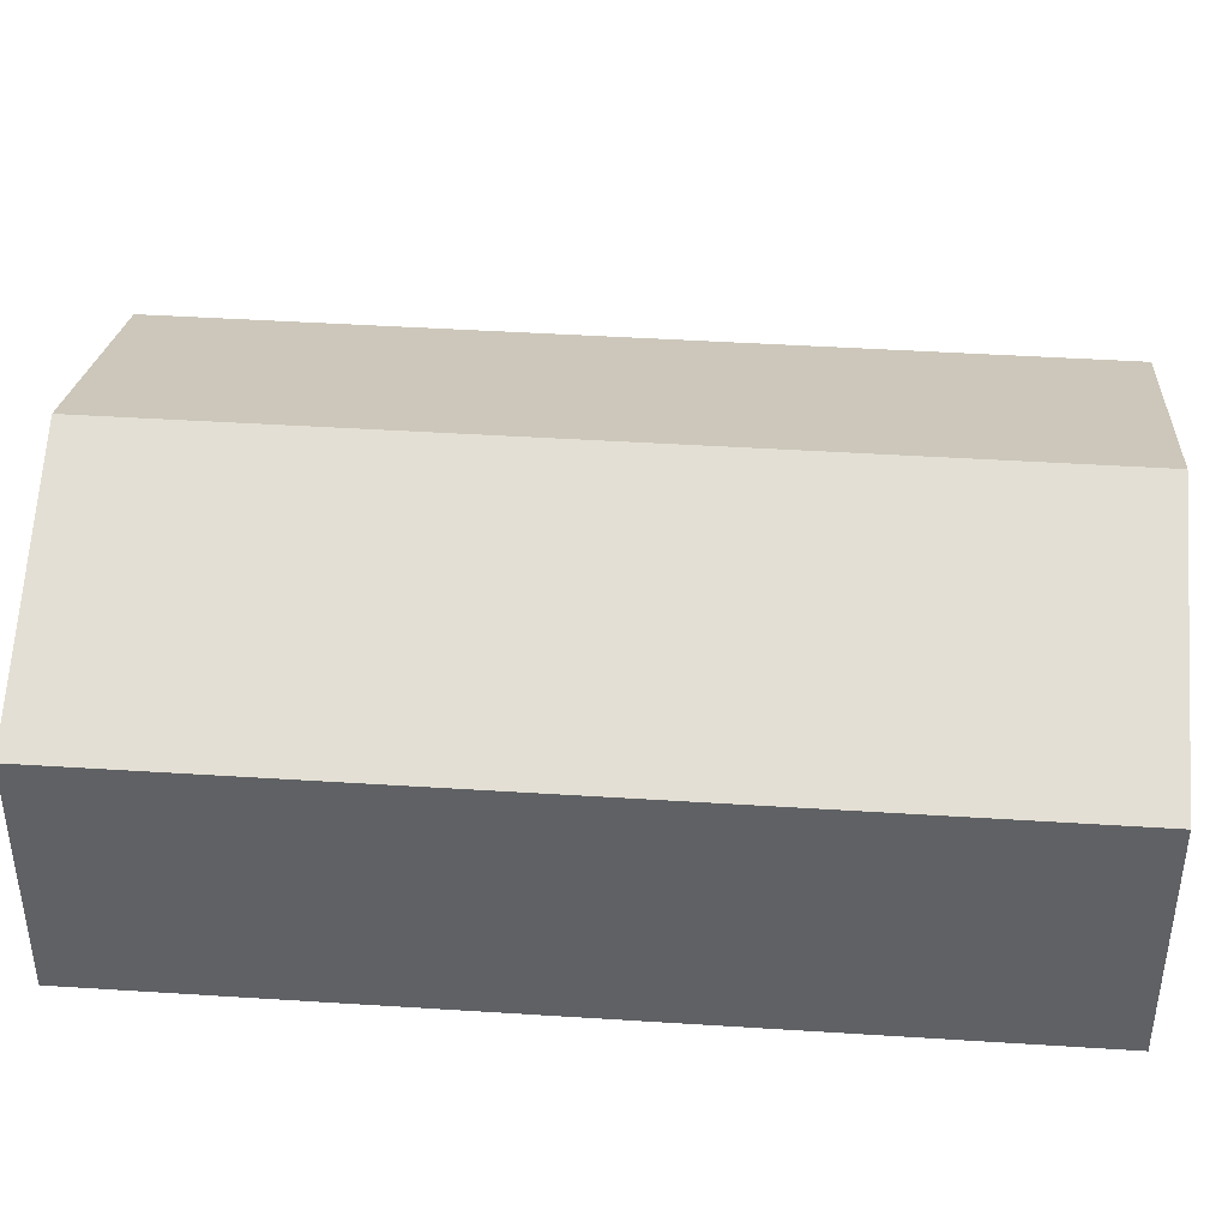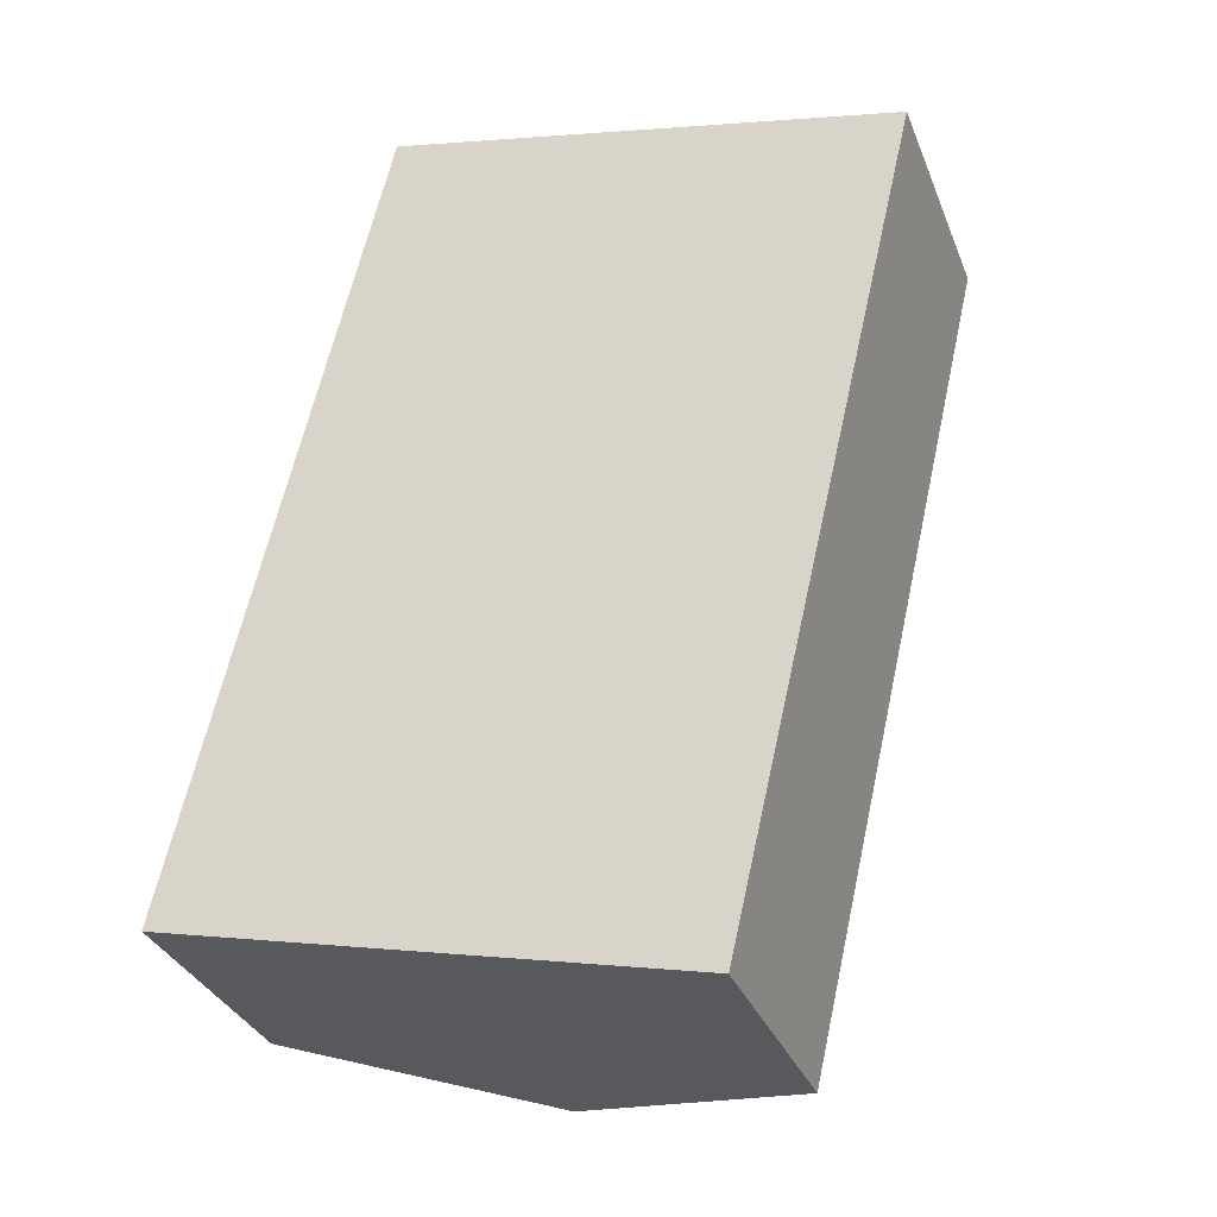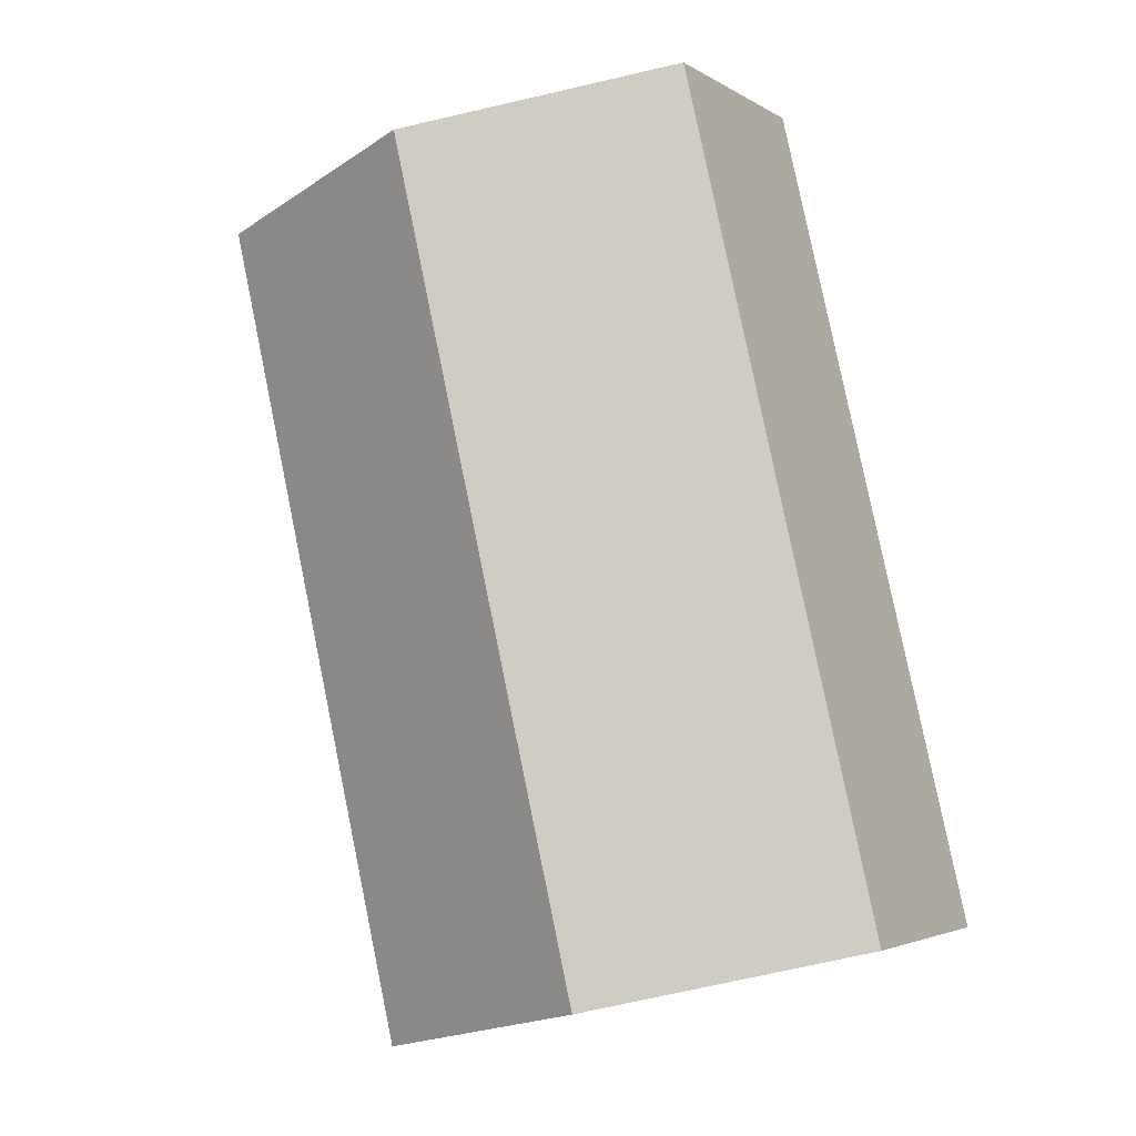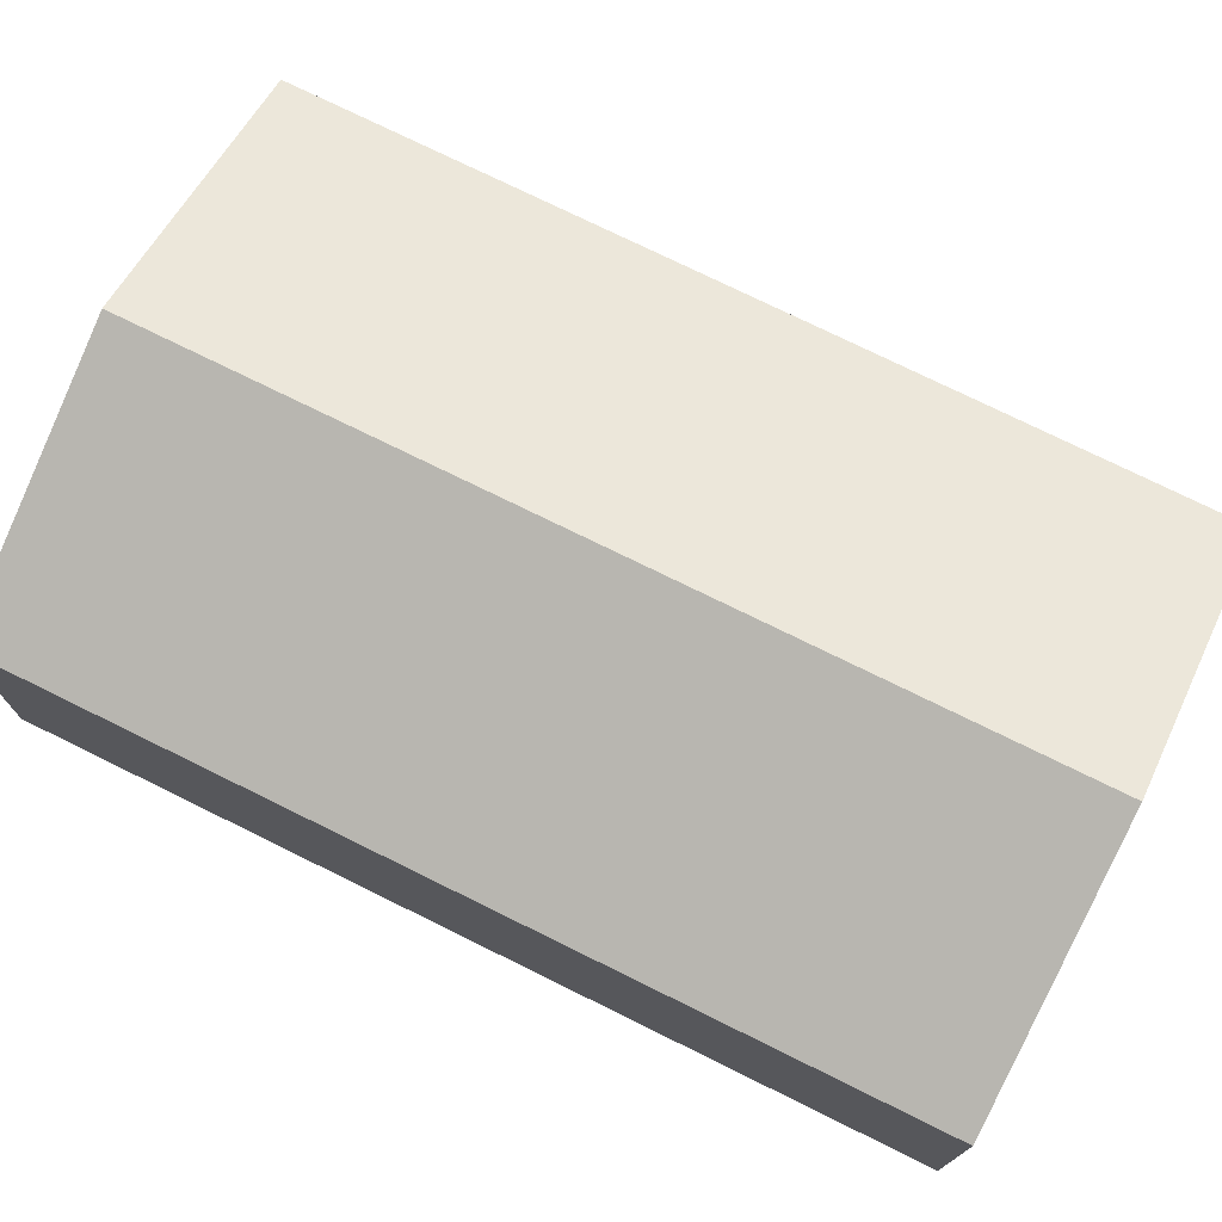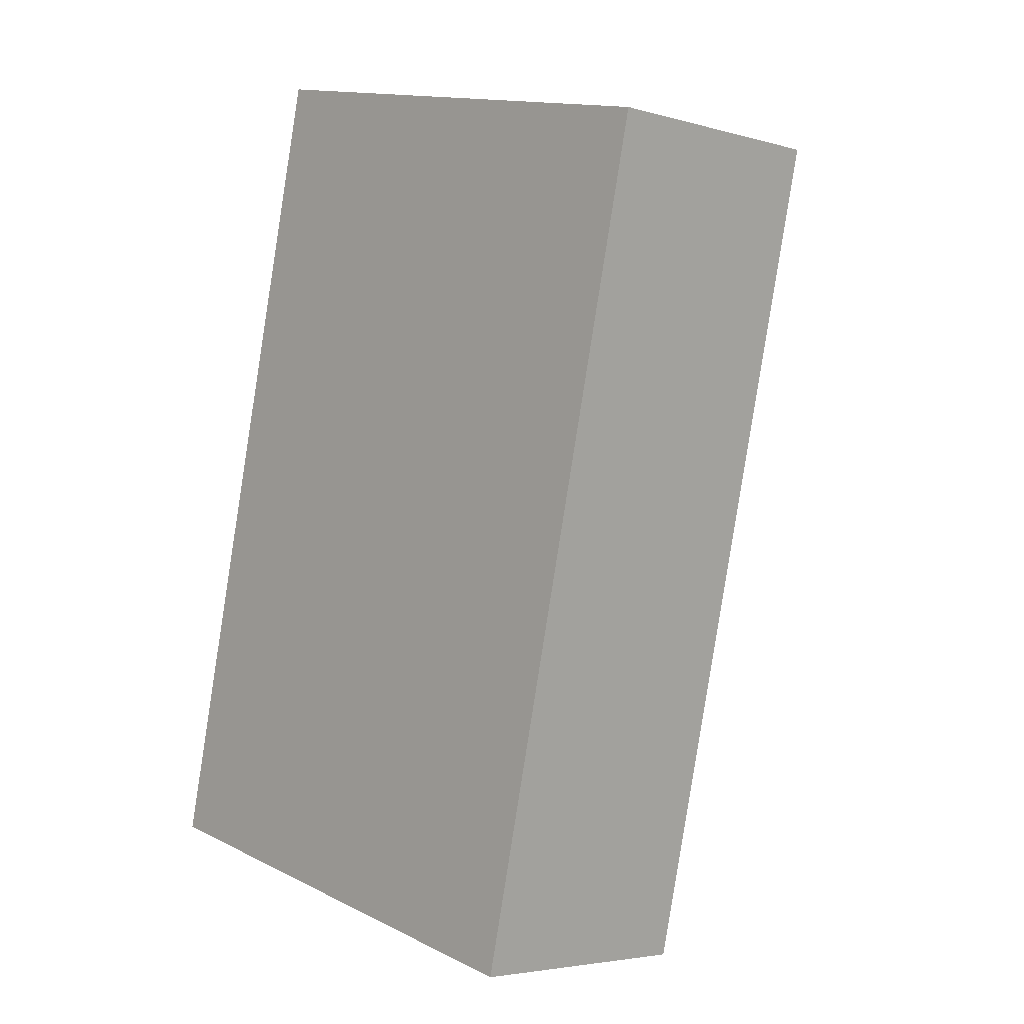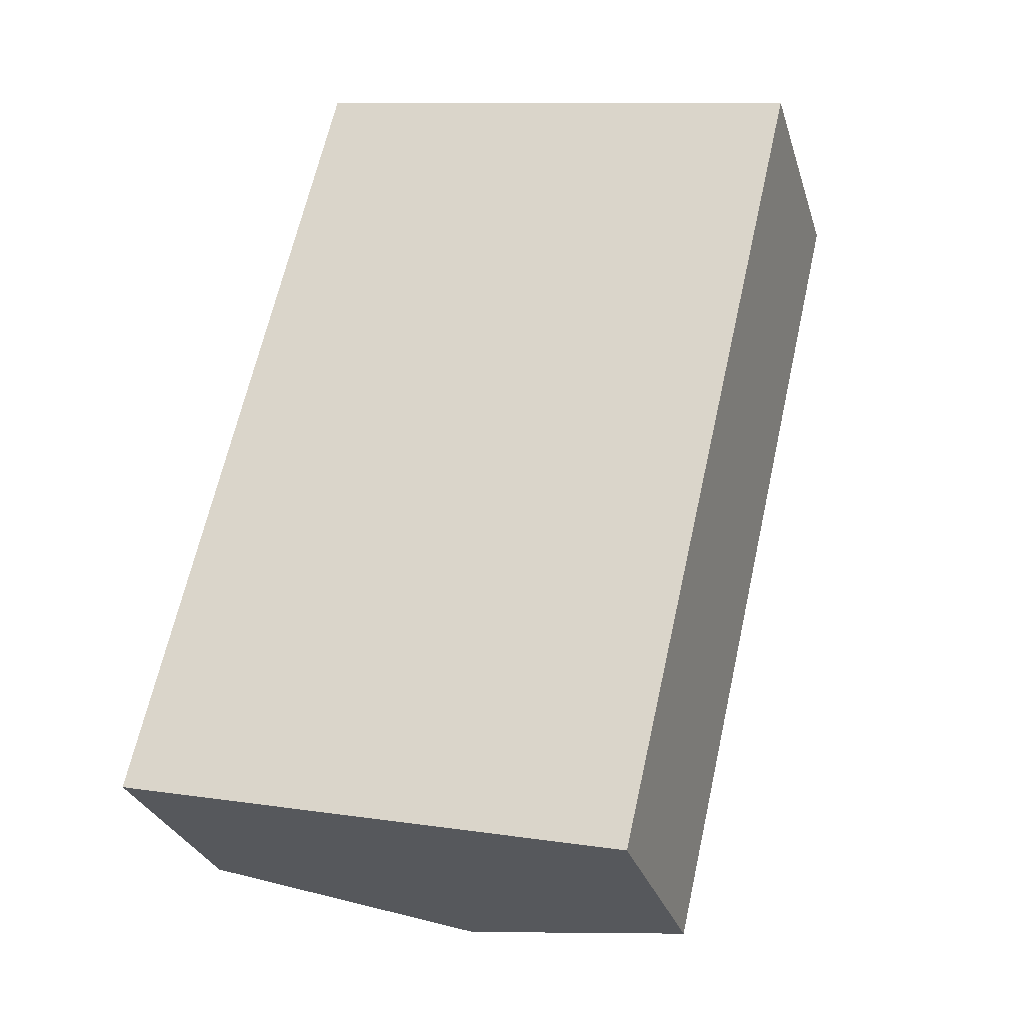
<metadata>
{"format":"obj","ext":"obj","renderer":"f3d","projection":"perspective","resolution":1024,"background":"white","views":[{"elev":43.3,"azim":-72.6,"up":"+Y"},{"elev":-33.1,"azim":19.6,"up":"+Z"},{"elev":-3.1,"azim":-152.6,"up":"+Z"},{"elev":75.3,"azim":-50.7,"up":"+Y"},{"elev":-4.1,"azim":47.1,"up":"+Z"},{"elev":-29.3,"azim":16.0,"up":"+Z"}]}
</metadata>
<code>
v  4.752 2.296 -1.103
v  4.162 3.295 7.145
v  6.538 2.296 6.594
v  2.376 3.295 -0.552
v  0 2.296 1.406e-16
v  1.785 2.295 7.696
v  1.785 -4.712e-16 7.696
v  4.162 -4.375e-16 7.145
v  6.538 -4.038e-16 6.594
v  4.752 6.754e-17 -1.103
v  2.376 3.38e-17 -0.552
v  0 0 0
g defaultobject
f 1 2 3
f 2 1 4
f 5 2 4
f 2 5 6
f 7 2 6
f 2 7 3
f 3 7 8
f 3 8 9
f 9 1 3
f 1 9 10
f 10 4 1
f 4 10 5
f 5 10 11
f 5 11 12
f 12 6 5
f 6 12 7
f 8 10 9
f 10 8 7
f 10 7 12
f 10 12 11

</code>
